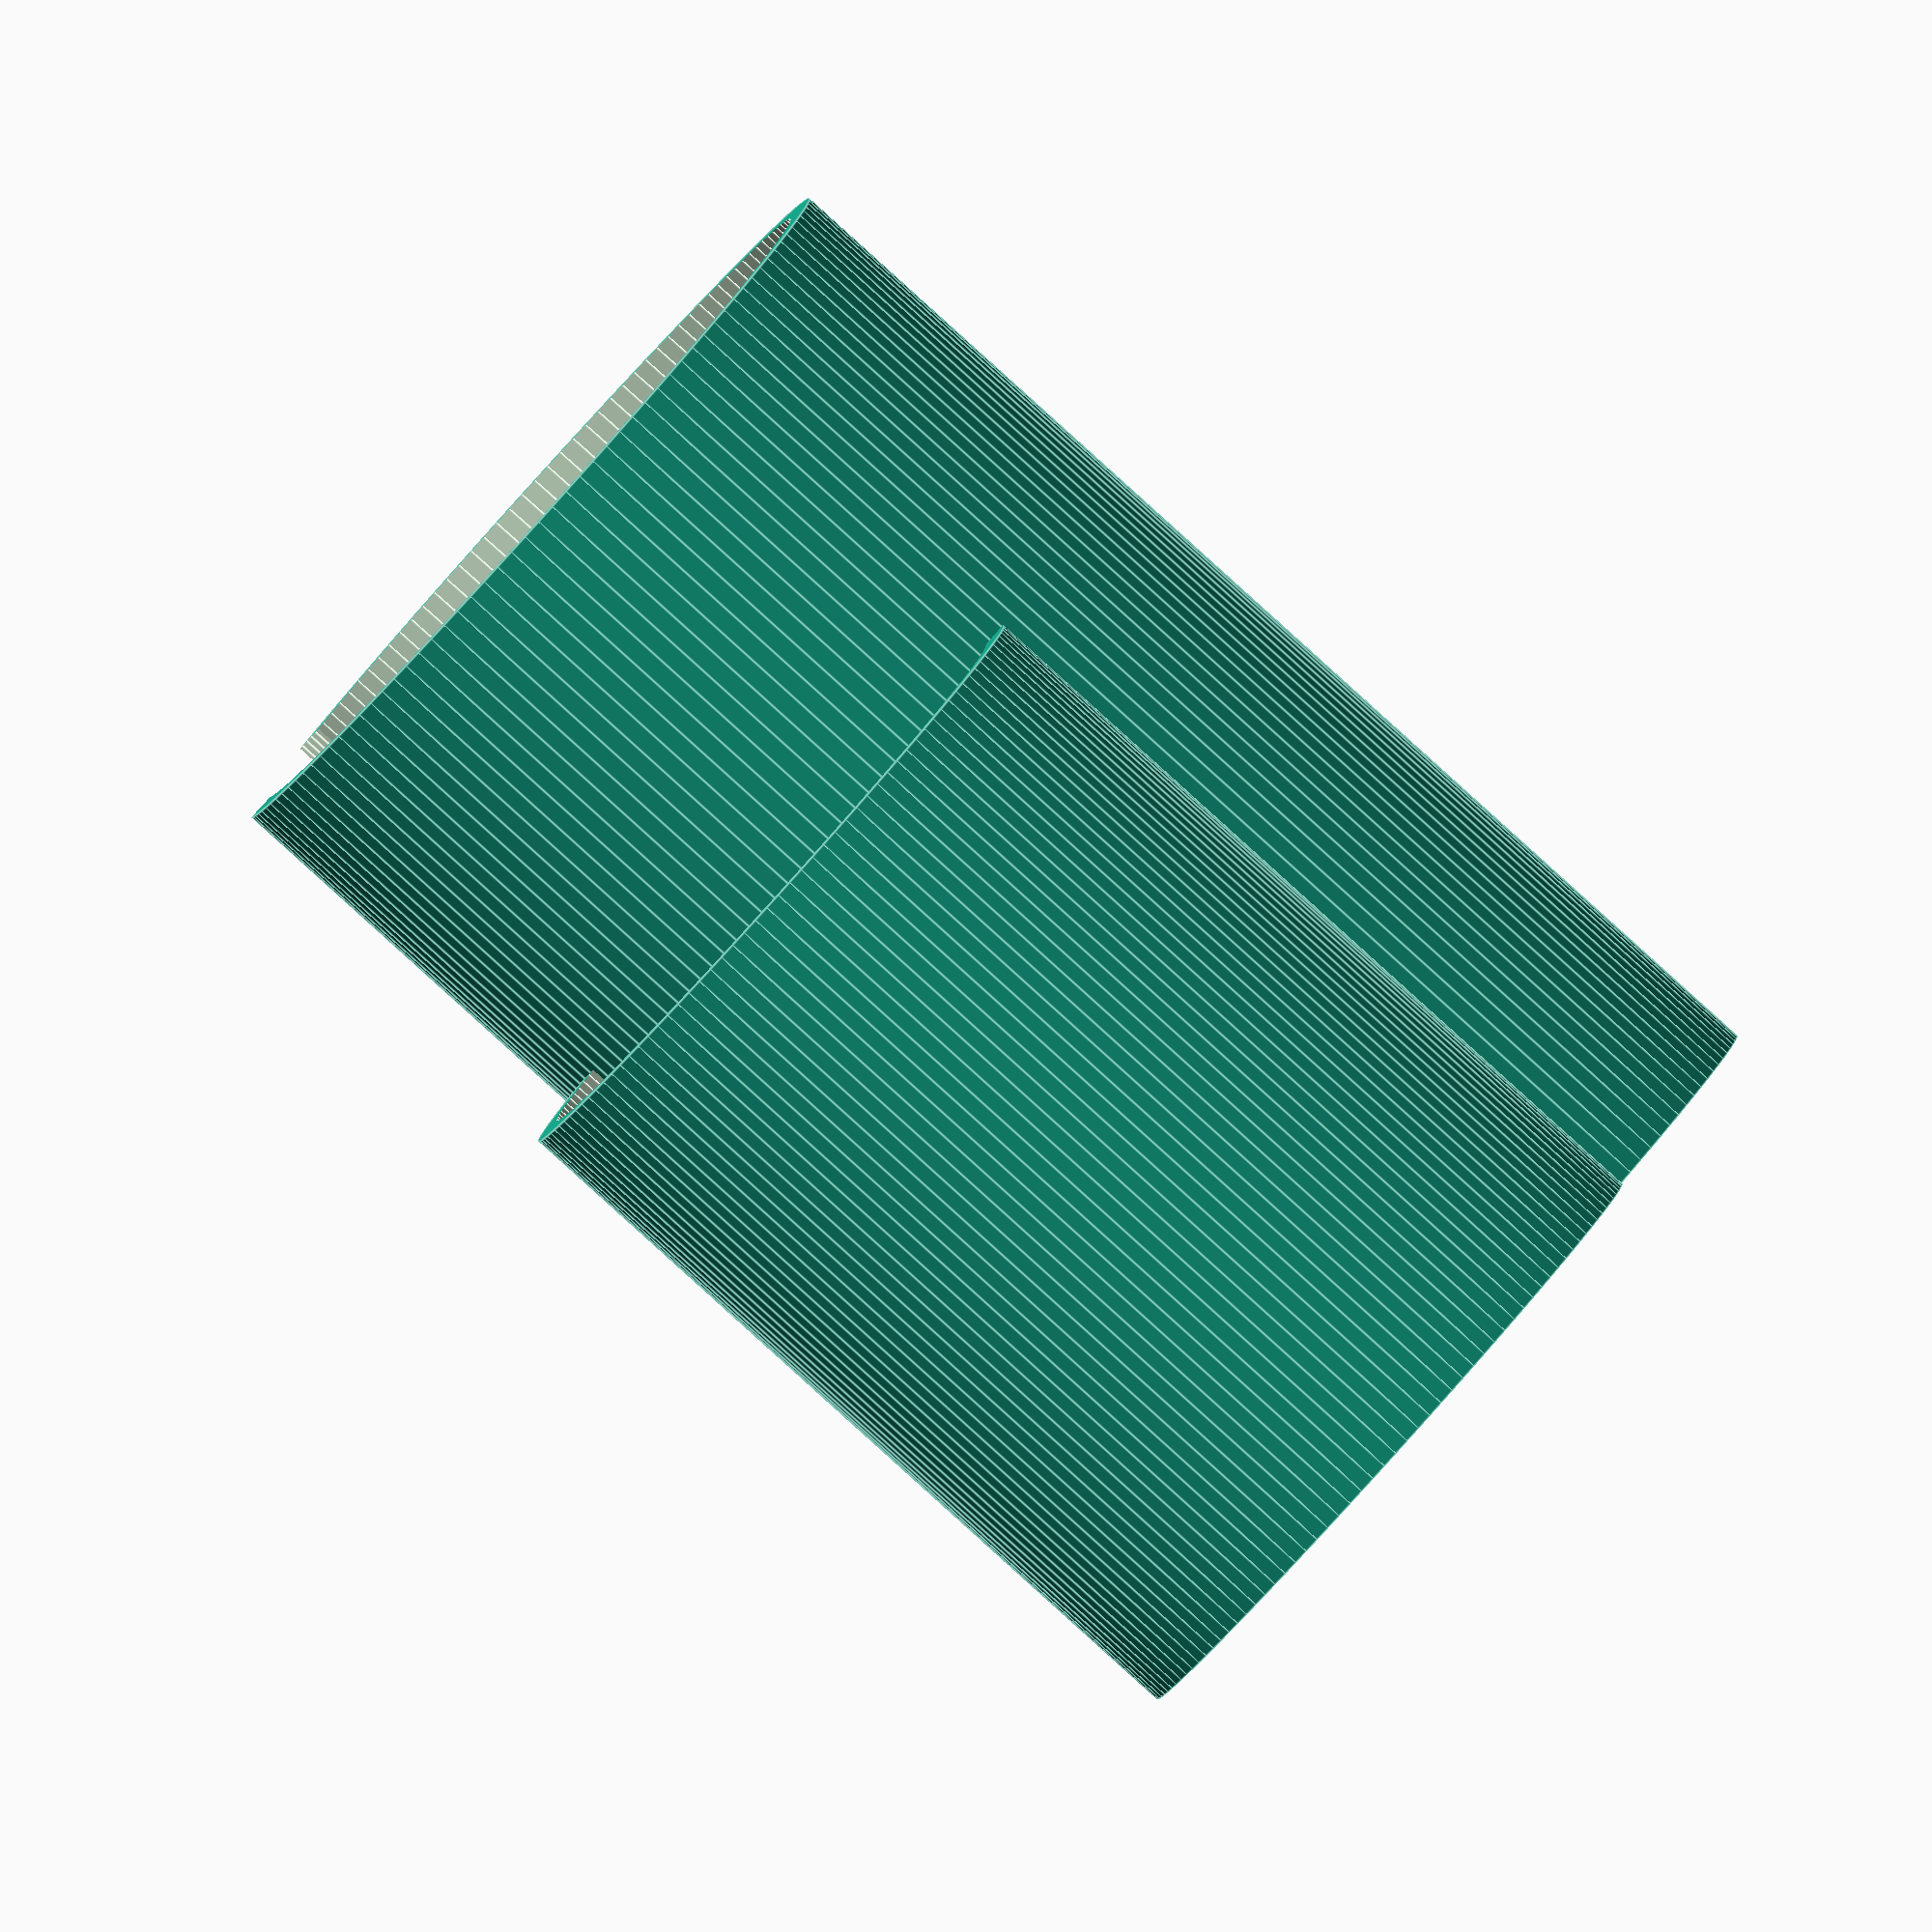
<openscad>
$fn=128;

//measurement as var
cottonp_compartment_height = 90;
cottonp_compartment_radius = 30;
cottons_compartment_height = 60;
cottons_compartment_radius = 25;

wall_thickness = 2;
slit_width = 20;

cottons_z_offset = (cottons_compartment_height - 
                    cottonp_compartment_height) / 2;


//base for cotton pads (round, 5,8cm dia)
module cottonp () {
    cylinder(h = cottonp_compartment_height, 
             r = cottonp_compartment_radius,
             center =true);
}

//base for cotton swaps
module cottons () {
    translate([0, cottons_compartment_radius+3, 
               cottons_z_offset])
    cylinder(h = cottons_compartment_height,
             r = cottons_compartment_radius,
             center = true);
}

//cutout for the cotton swaps
module cottons_cutout () {
   
    difference() {
        cottons();
    
        translate([0, cottons_compartment_radius+3, 
                   cottons_z_offset + wall_thickness])
        cylinder(h = cottons_compartment_height,
                 r = cottons_compartment_radius - 
                 wall_thickness, center = true);
    }
}

module front_slit () {
    translate([cottonp_compartment_radius-wall_thickness, 0, 
               -cottonp_compartment_height / 3])
    union() {
        sphere(r = slit_width / 2);
        translate([0,0, cottonp_compartment_height / 2])
        cylinder(h = cottonp_compartment_height, d = slit_width,
                 center = true);
    }
}

//cutouts for the cotton swap + pad base
module hollow_base () {
    
    difference() {
        union() {
            cottonp();
            cottons_cutout();
        }
    
        translate([0,0, wall_thickness])
        cylinder(h = cottonp_compartment_height, 
                 r = cottonp_compartment_radius - 
                 wall_thickness, center = true);
    }

}

//cutout for easy access to cotton pads
difference() {
    hollow_base();
    front_slit();
}

</openscad>
<views>
elev=86.8 azim=195.2 roll=47.9 proj=o view=edges
</views>
